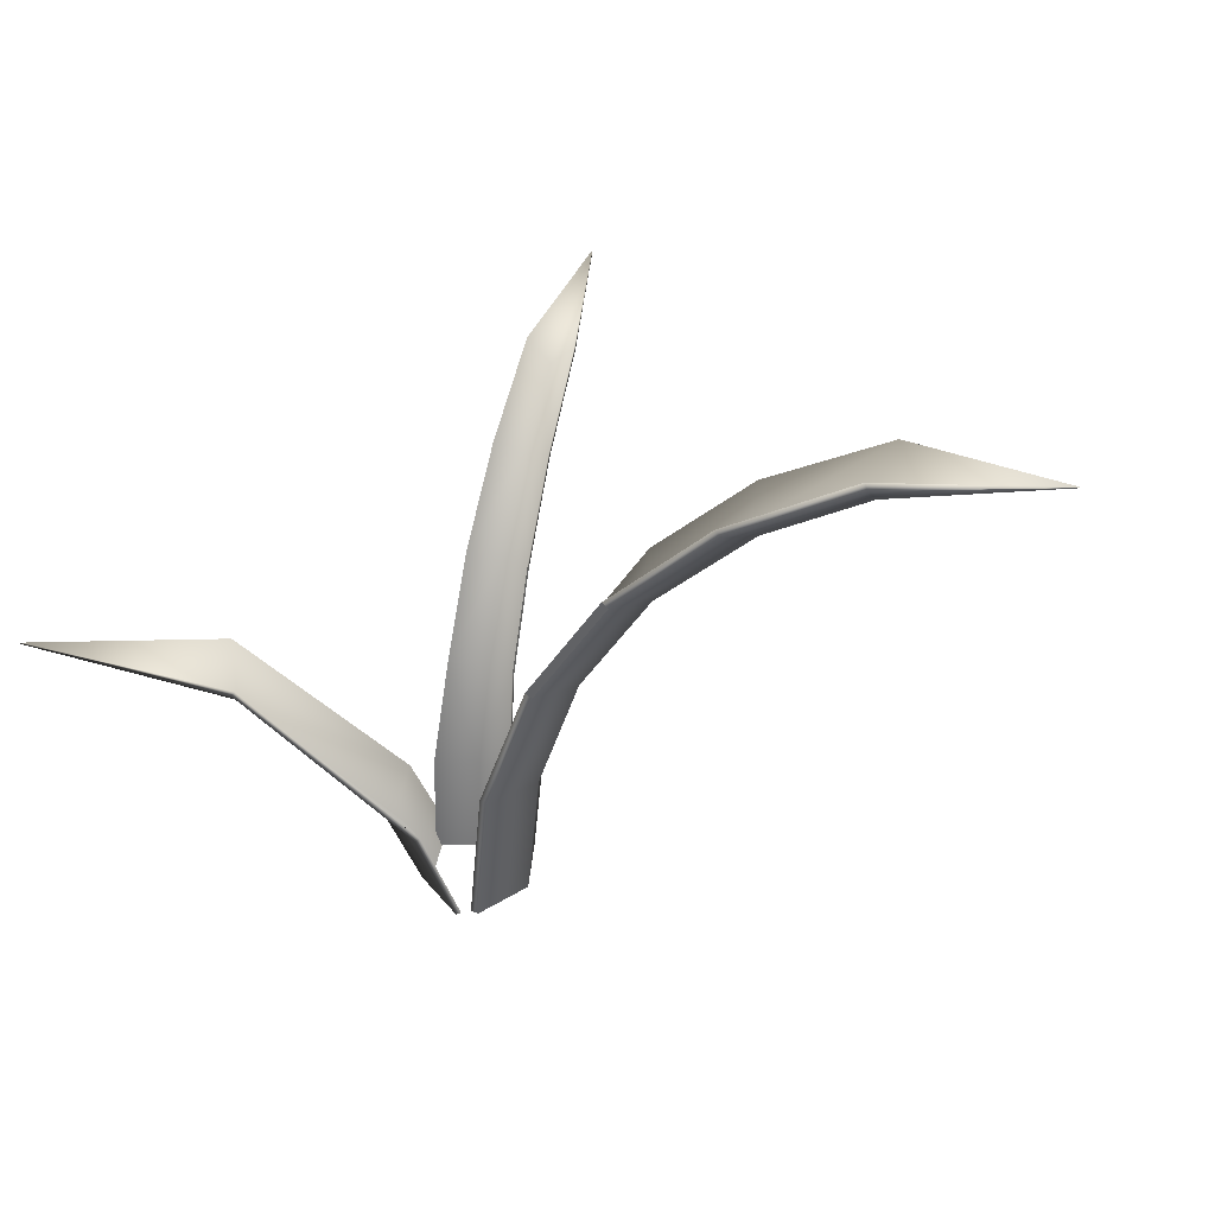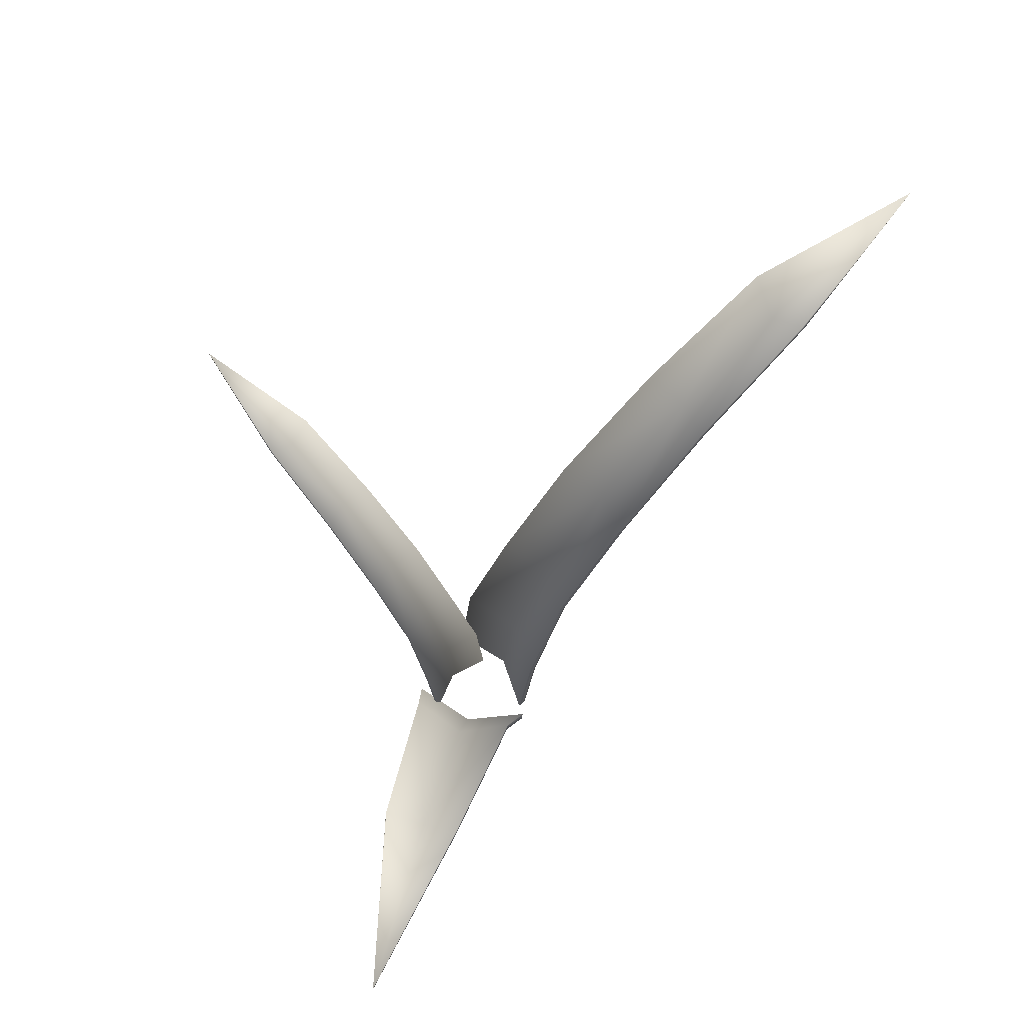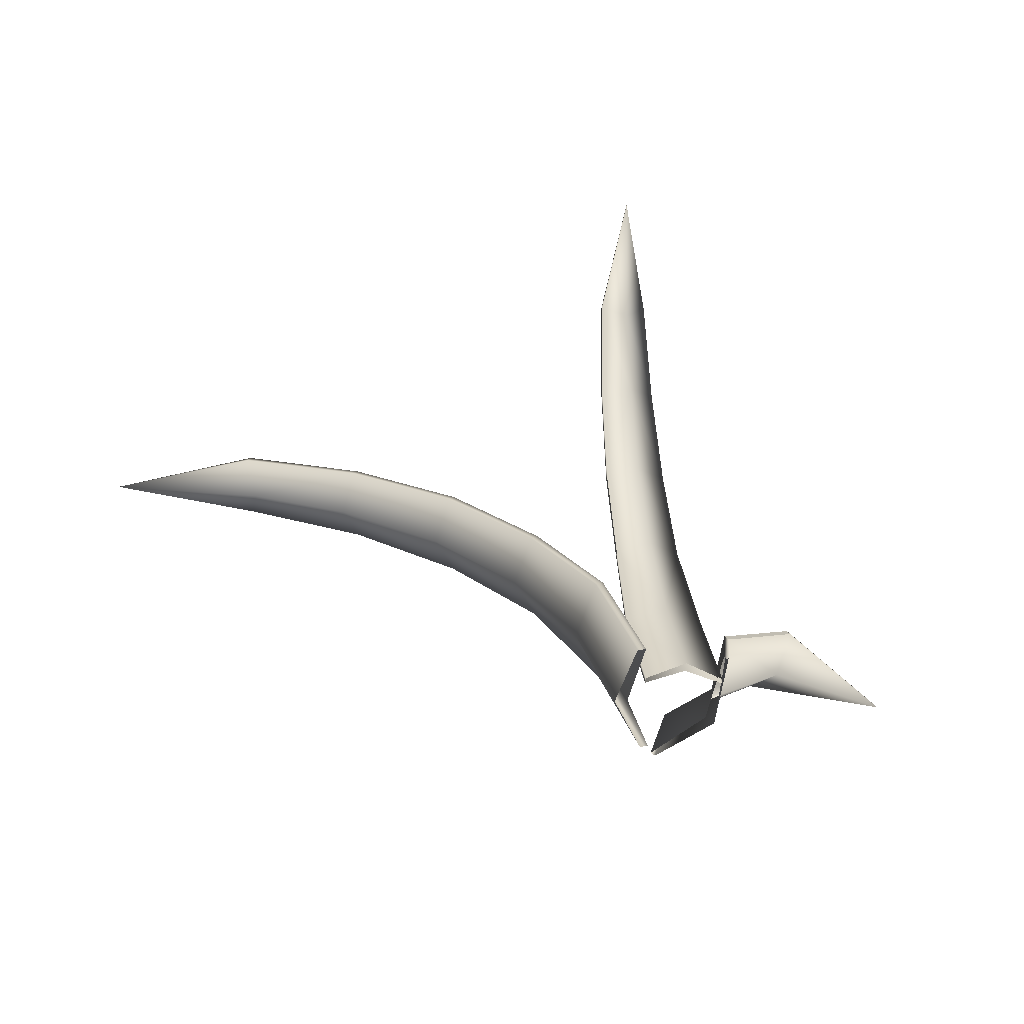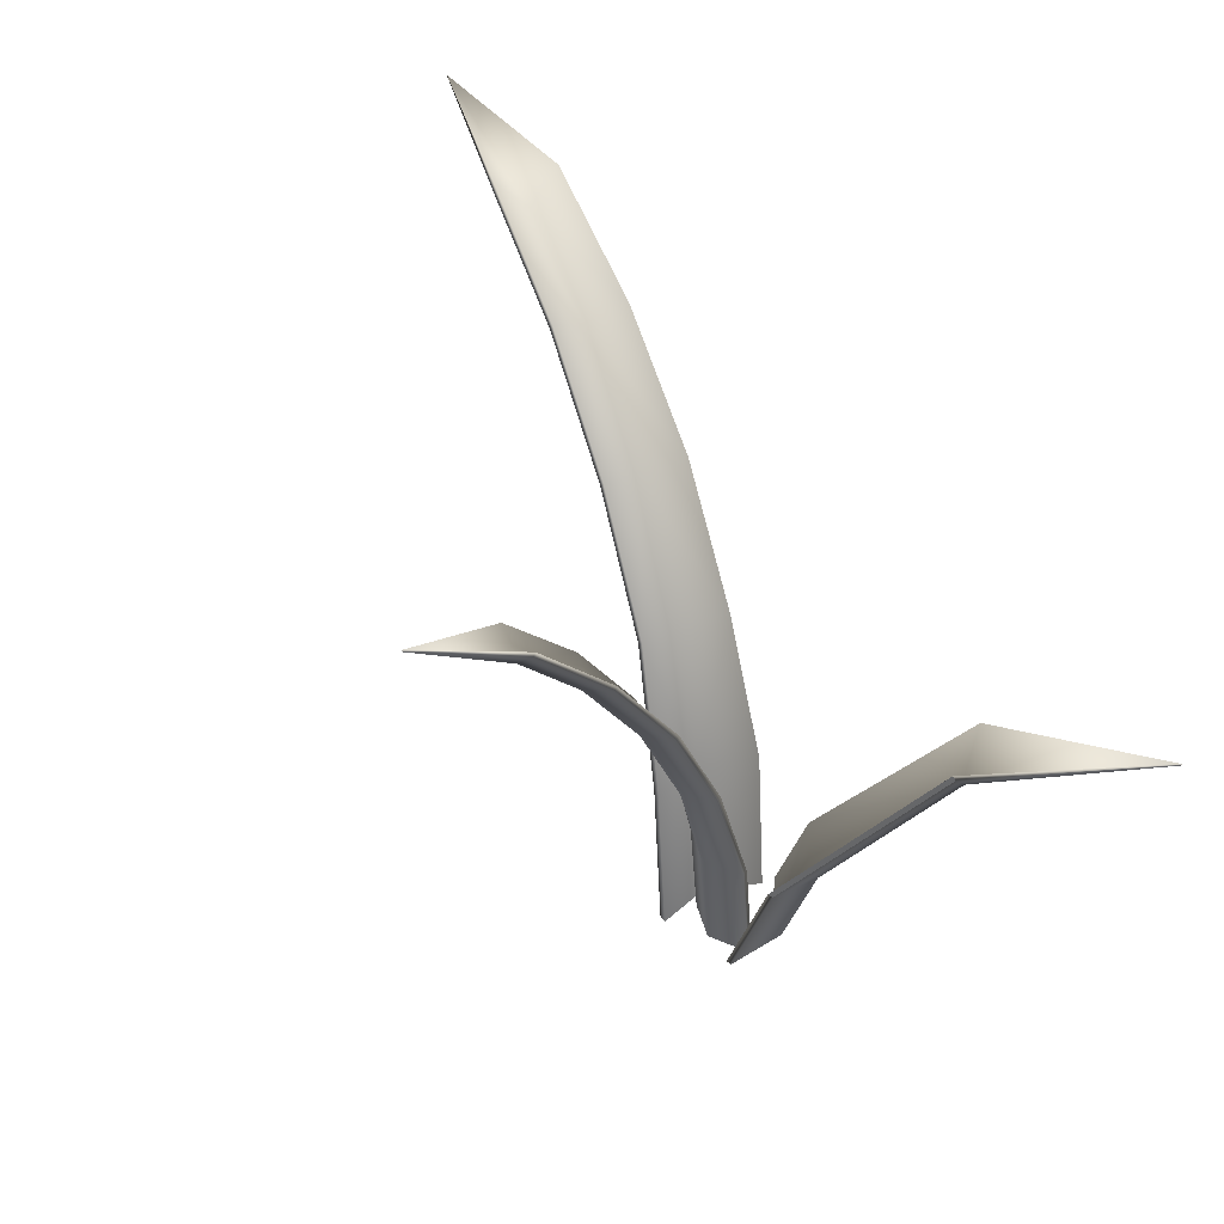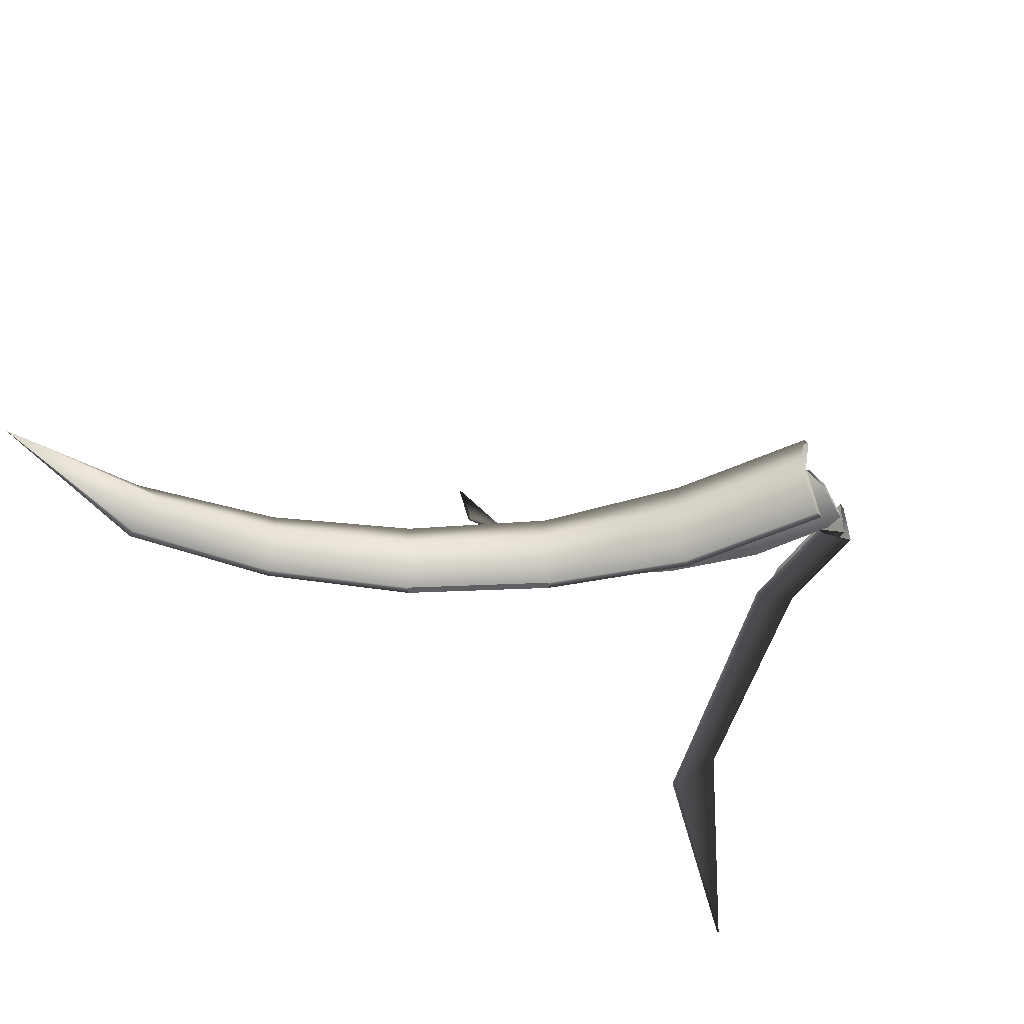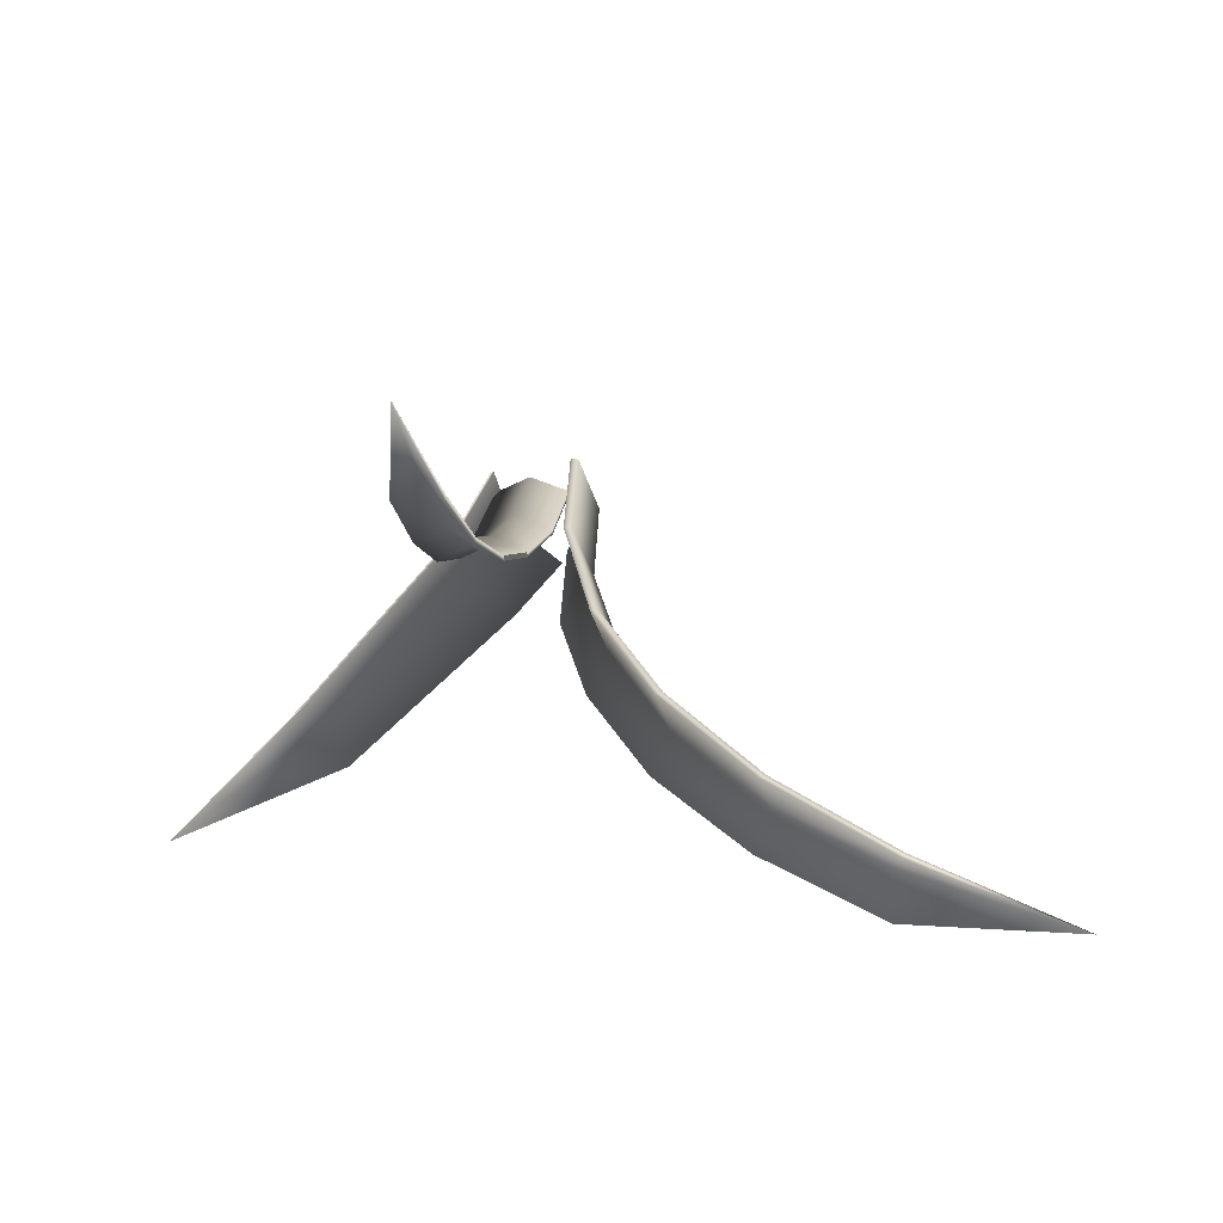
<metadata>
{"format":"obj","ext":"obj","renderer":"f3d","projection":"perspective","resolution":1024,"background":"white","views":[{"elev":38.0,"azim":-154.0,"up":"+Y"},{"elev":73.4,"azim":138.8,"up":"+Y"},{"elev":24.6,"azim":-8.2,"up":"+Z"},{"elev":37.7,"azim":58.5,"up":"+Y"},{"elev":-47.2,"azim":-56.8,"up":"+Z"},{"elev":29.8,"azim":-172.4,"up":"+Z"}]}
</metadata>
<code>
g default
v 1.654 0.1901 0.06914
v 1.66 0.2761 0.1118
v 1.659 0.2785 0.108
v 1.654 0.1917 0.06492
v 1.714 0.1901 0.06357
v 1.717 0.2761 0.1066
v 1.689 0.2678 0.1224
v 1.685 0.1844 0.08082
v 1.714 0.1917 0.05935
v 1.716 0.2785 0.1027
v 1.689 0.2718 0.116
v 1.685 0.1871 0.07383
v 1.668 0.3527 0.1695
v 1.678 0.4172 0.2402
v 1.678 0.4208 0.2375
v 1.668 0.3557 0.1662
v 1.646 0.09839 0.03891
v 1.645 0.001753 0.03003
v 1.646 0.001762 0.03454
v 1.646 0.09755 0.04335
v 1.719 0.3527 0.1648
v 1.722 0.4172 0.2362
v 1.7 0.3967 0.2373
v 1.695 0.3421 0.1786
v 1.682 0.001772 0.04679
v 1.683 0.09468 0.05533
v 1.719 0.3557 0.1615
v 1.722 0.4208 0.2335
v 1.717 0.09755 0.03678
v 1.716 0.001762 0.02799
v 1.716 0.001753 0.02347
v 1.717 0.09839 0.03236
v 1.7 0.3995 0.2352
v 1.694 0.3472 0.1731
v 1.682 0.001772 0.03928
v 1.682 0.09607 0.04795
v 1.709 0.4555 0.3362
v 1.709 0.4568 0.3356
v 1.742 0.08439 0.02295
v 1.851 0.2544 -0.06825
v 1.849 0.2583 -0.06661
v 1.738 0.08653 0.02541
v 1.687 0.08439 -0.05708
v 1.811 0.2544 -0.1265
v 1.83 0.2212 -0.09653
v 1.733 0.07334 -0.02985
v 1.683 0.08653 -0.05462
v 1.809 0.2583 -0.1248
v 1.828 0.2237 -0.09539
v 1.726 0.0776 -0.02493
v 1.717 0.002194 0.05039
v 1.721 0.000937 0.04774
v 1.708 -0.005615 -0.01305
v 1.656 0.000937 -0.04636
v 1.652 0.002194 -0.04371
v 1.701 -0.003094 -0.007756
v 1.967 0.3005 -0.1907
v 1.967 0.302 -0.1905
v 1.585 0.261 -0.02858
v 1.516 0.3777 -0.02931
v 1.522 0.3822 -0.02906
v 1.592 0.2641 -0.02828
v 1.581 0.261 0.05638
v 1.512 0.3777 0.05115
v 1.496 0.3645 0.01015
v 1.563 0.2519 0.01304
v 1.588 0.2641 0.05668
v 1.518 0.3822 0.0514
v 1.506 0.3715 0.01056
v 1.574 0.2568 0.0135
v 1.423 0.4767 -0.02933
v 1.311 0.5534 -0.02883
v 1.314 0.56 -0.02868
v 1.428 0.4824 -0.02913
v 1.635 0.1337 -0.0339
v 1.648 -0.00284 -0.03331
v 1.641 -0.002775 -0.03363
v 1.627 0.1322 -0.03422
v 1.42 0.4767 0.04316
v 1.308 0.5534 0.03298
v 1.315 0.525 0.002306
v 1.407 0.46 0.00629
v 1.617 -0.002587 0.01537
v 1.604 0.1276 0.0148
v 1.425 0.4824 0.04337
v 1.312 0.56 0.03313
v 1.623 0.1322 0.06568
v 1.637 -0.002775 0.06626
v 1.644 -0.00284 0.06659
v 1.63 0.1337 0.066
v 1.318 0.5303 0.002438
v 1.415 0.4689 0.006618
v 1.629 -0.002691 0.01587
v 1.615 0.13 0.0153
v 1.165 0.5862 -0.004181
v 1.165 0.5865 -0.004171
g grass_02
f 1 2 3 4
f 5 6 7 8
f 9 10 6 5
f 4 3 11 12
f 13 14 15 16
f 2 13 16 3
f 17 18 19 20
f 4 17 20 1
f 21 22 23 24
f 6 21 24 7
f 20 19 25 26
f 1 20 26 8
f 27 28 22 21
f 10 27 21 6
f 29 30 31 32
f 5 29 32 9
f 16 15 33 34
f 3 16 34 11
f 32 31 35 36
f 9 32 36 12
f 37 22 28 38
f 7 2 1 8
f 11 10 9 12
f 37 14 23
f 24 13 2 7
f 25 30 29 26
f 26 29 5 8
f 38 28 33
f 34 27 10 11
f 35 18 17 36
f 36 17 4 12
f 14 37 38 15
f 22 37 23
f 15 38 33
f 14 13 24 23
f 28 27 34 33
f 39 40 41 42
f 43 44 45 46
f 47 48 44 43
f 42 41 49 50
f 42 51 52 39
f 39 52 53 46
f 43 54 55 47
f 47 55 56 50
f 57 44 48 58
f 45 40 39 46
f 49 48 47 50
f 57 40 45
f 53 54 43 46
f 58 48 49
f 56 51 42 50
f 40 57 58 41
f 44 57 45
f 41 58 49
f 59 60 61 62
f 63 64 65 66
f 67 68 64 63
f 62 61 69 70
f 71 72 73 74
f 60 71 74 61
f 75 76 77 78
f 62 75 78 59
f 79 80 81 82
f 64 79 82 65
f 78 77 83 84
f 59 78 84 66
f 85 86 80 79
f 68 85 79 64
f 87 88 89 90
f 63 87 90 67
f 74 73 91 92
f 61 74 92 69
f 90 89 93 94
f 67 90 94 70
f 95 80 86 96
f 65 60 59 66
f 69 68 67 70
f 95 72 81
f 82 71 60 65
f 83 88 87 84
f 84 87 63 66
f 96 86 91
f 92 85 68 69
f 93 76 75 94
f 94 75 62 70
f 72 95 96 73
f 80 95 81
f 73 96 91
f 72 71 82 81
f 86 85 92 91

</code>
